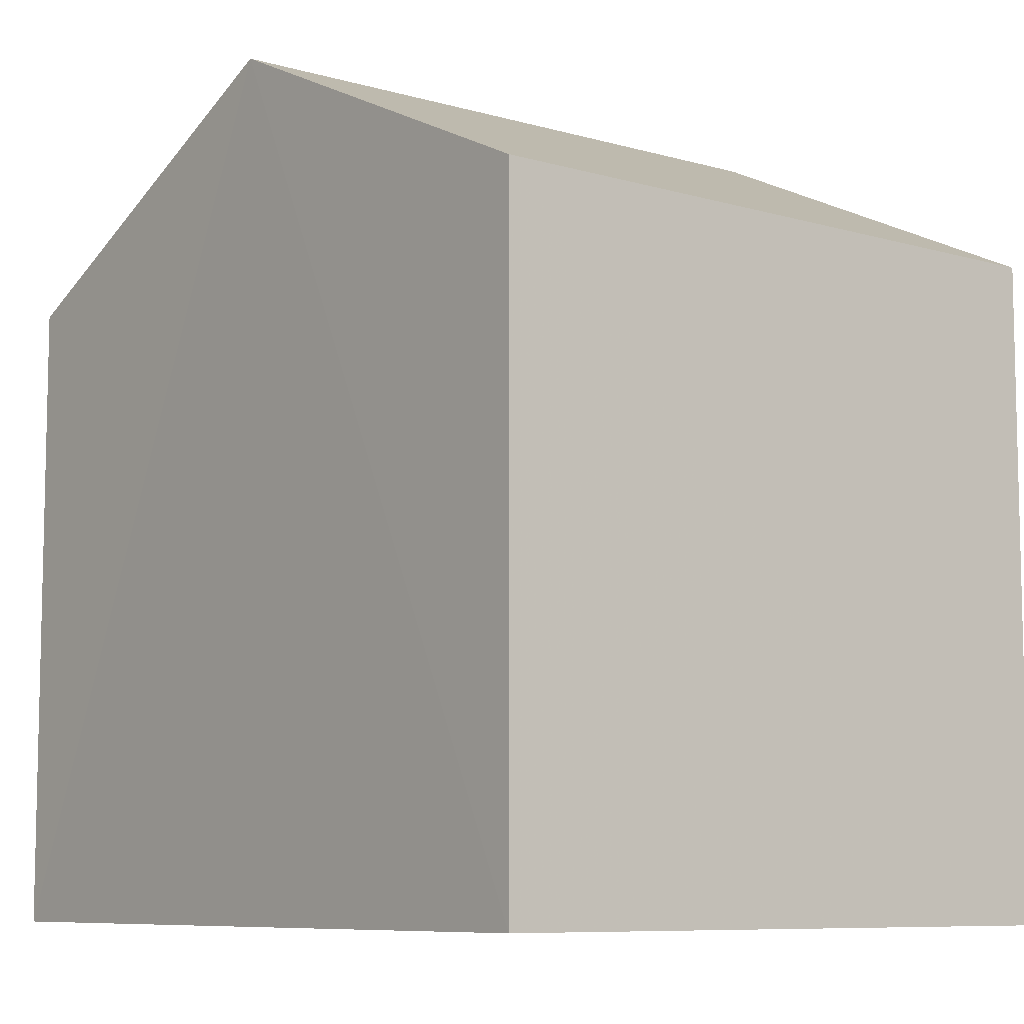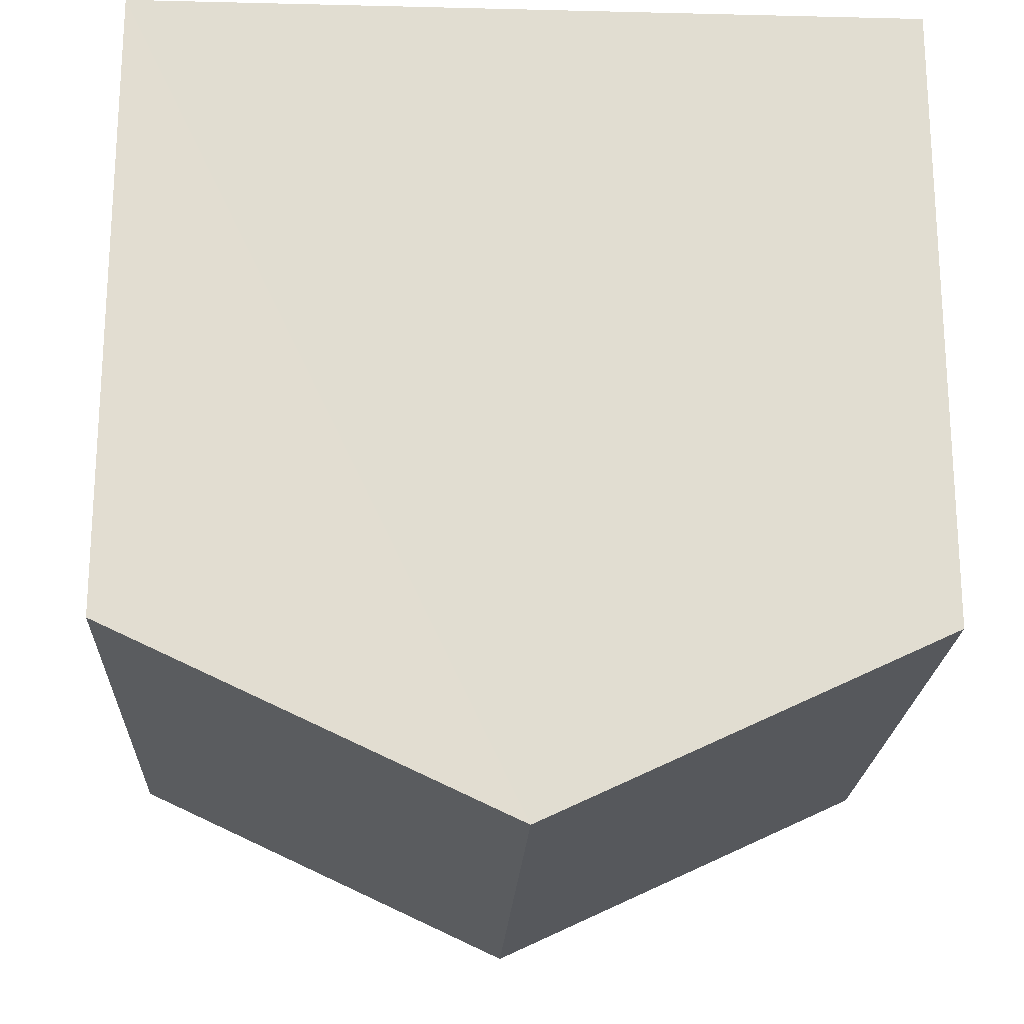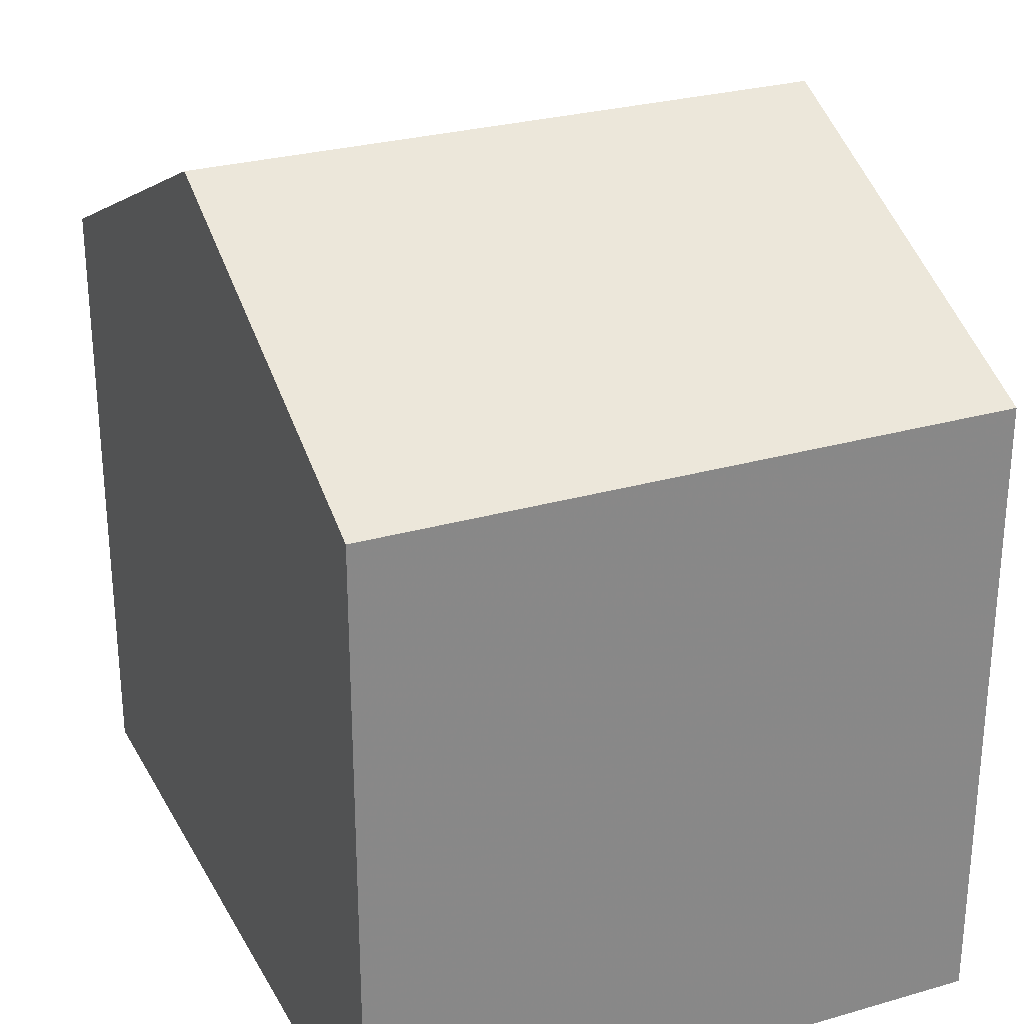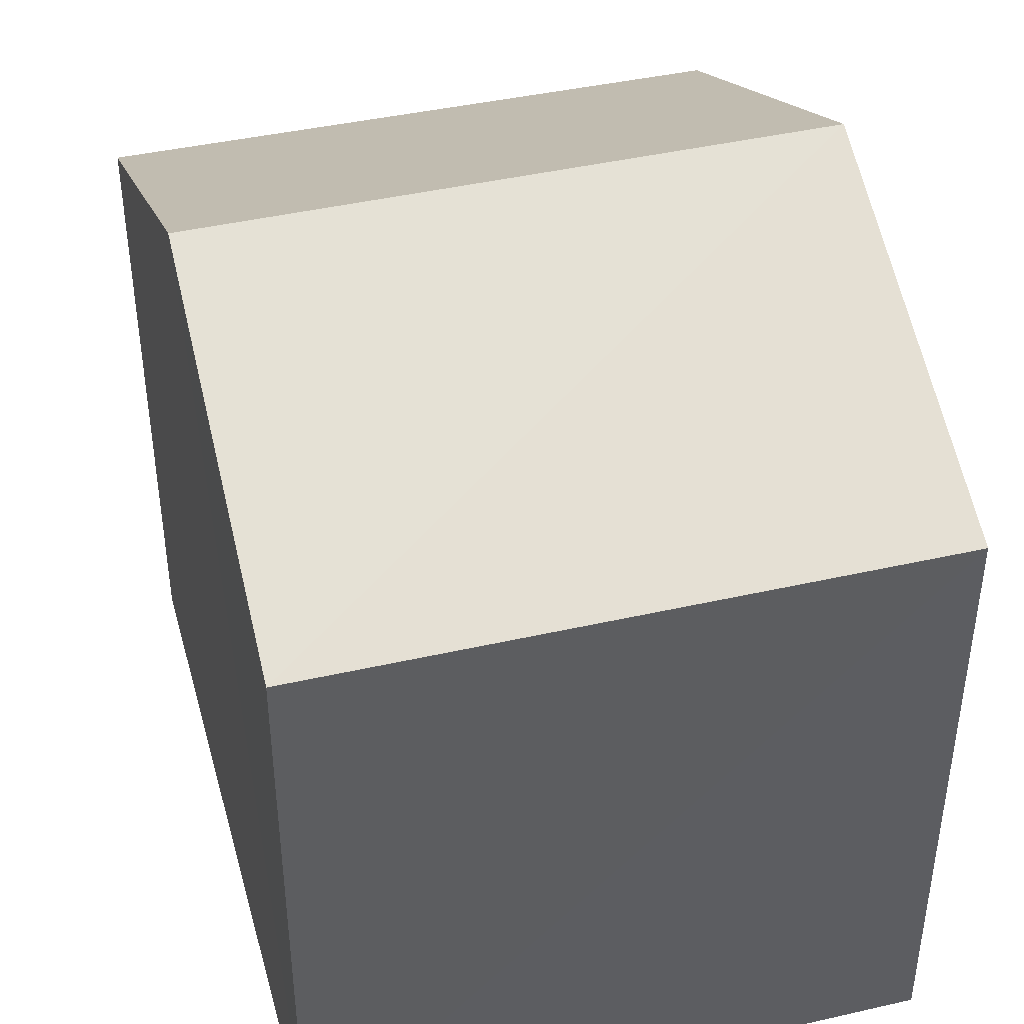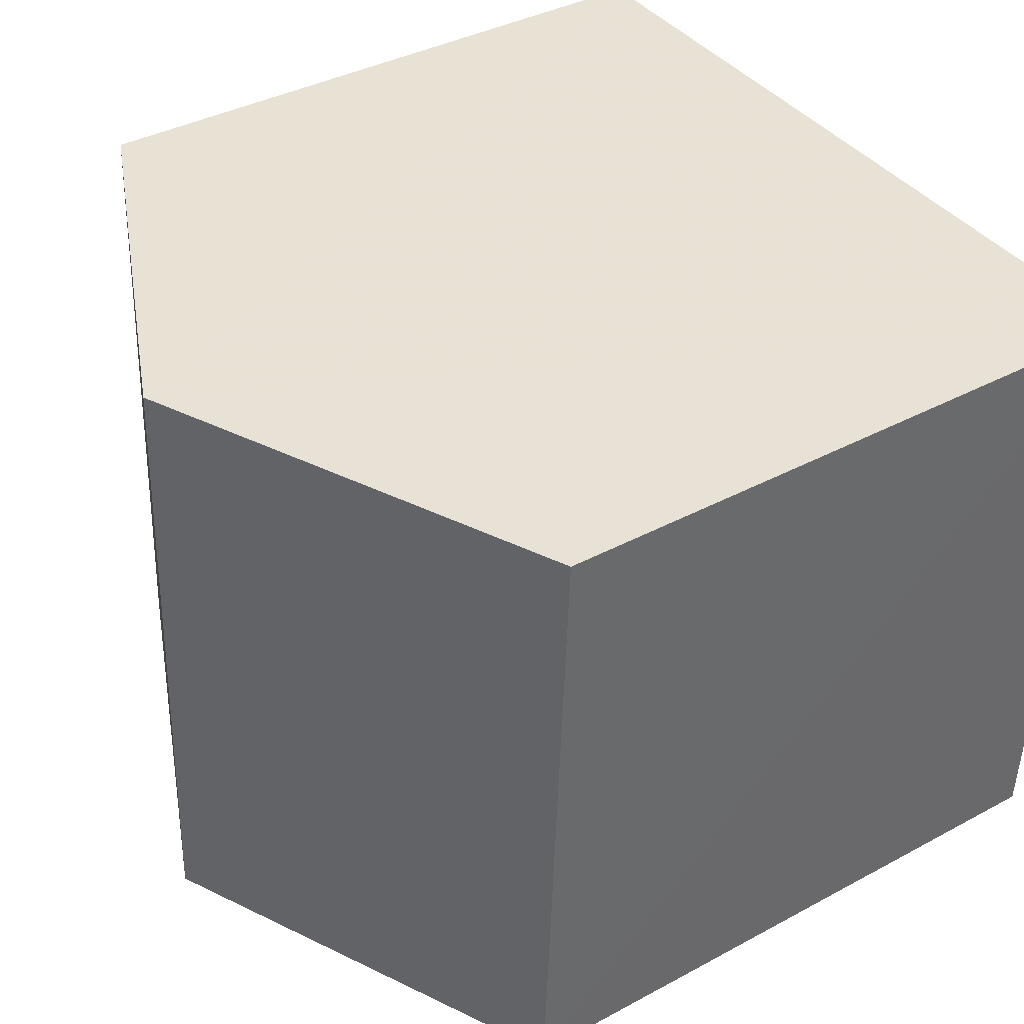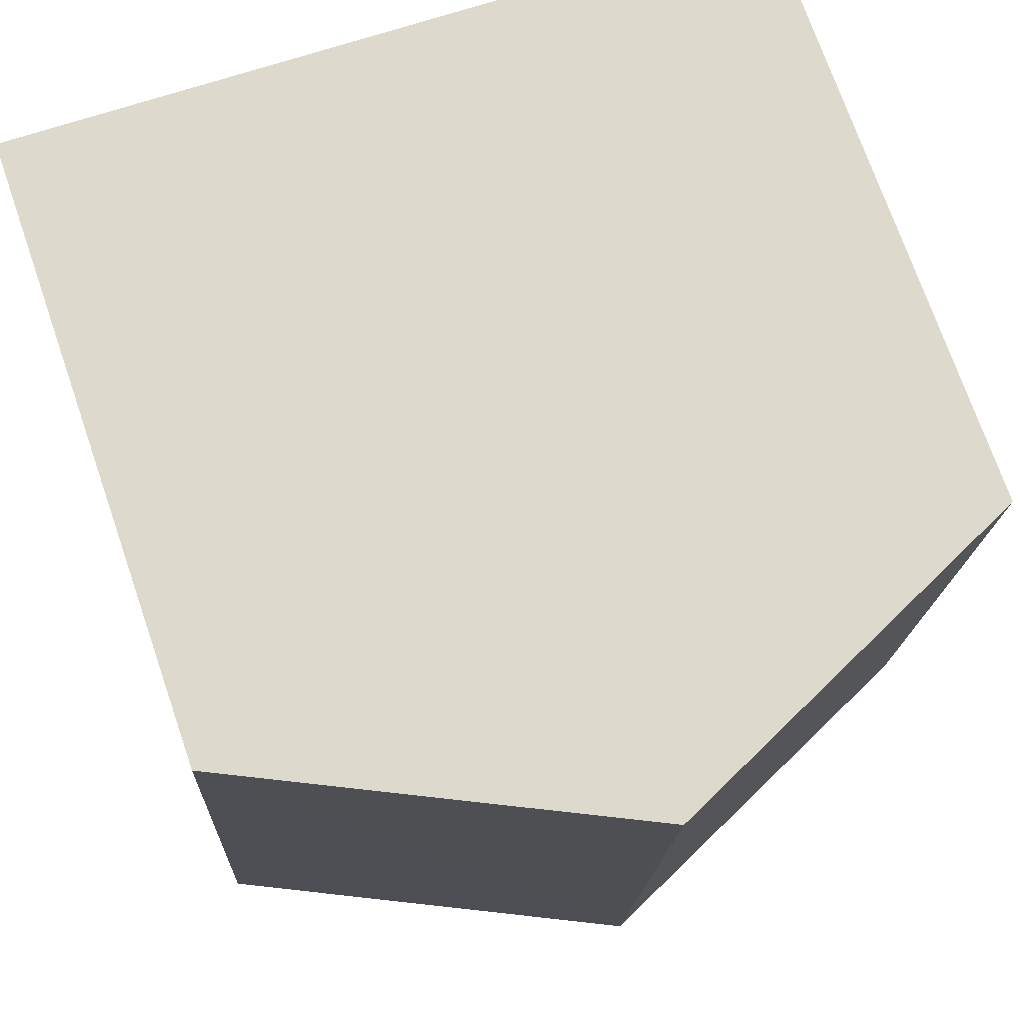
<metadata>
{"format":"obj","ext":"obj","renderer":"f3d","projection":"perspective","resolution":1024,"background":"white","views":[{"elev":-8.2,"azim":48.8,"up":"+Z"},{"elev":69.3,"azim":-0.1,"up":"+Y"},{"elev":27.7,"azim":-116.4,"up":"+Z"},{"elev":42.1,"azim":-108.0,"up":"+Z"},{"elev":37.3,"azim":55.2,"up":"+Y"},{"elev":73.4,"azim":-19.1,"up":"+Y"}]}
</metadata>
<code>
v -3.728e+05 -1.05e+05 24.77
v -3.728e+05 -1.05e+05 24.76
v -3.728e+05 -1.05e+05 24.77
v -3.728e+05 -1.05e+05 24.76
v -3.728e+05 -1.05e+05 32.64
v -3.728e+05 -1.05e+05 30.87
v -3.728e+05 -1.05e+05 32.63
v -3.728e+05 -1.05e+05 30.87
v -3.728e+05 -1.05e+05 30.87
v -3.728e+05 -1.05e+05 30.87
f 1 2 3
f 1 4 2
f 5 6 7
f 5 8 6
f 9 10 5
f 7 9 5
f 10 4 1
f 10 9 4
f 10 1 5
f 1 3 5
f 3 8 5
f 6 2 7
f 2 4 7
f 4 9 7
f 8 3 2
f 6 8 2

</code>
